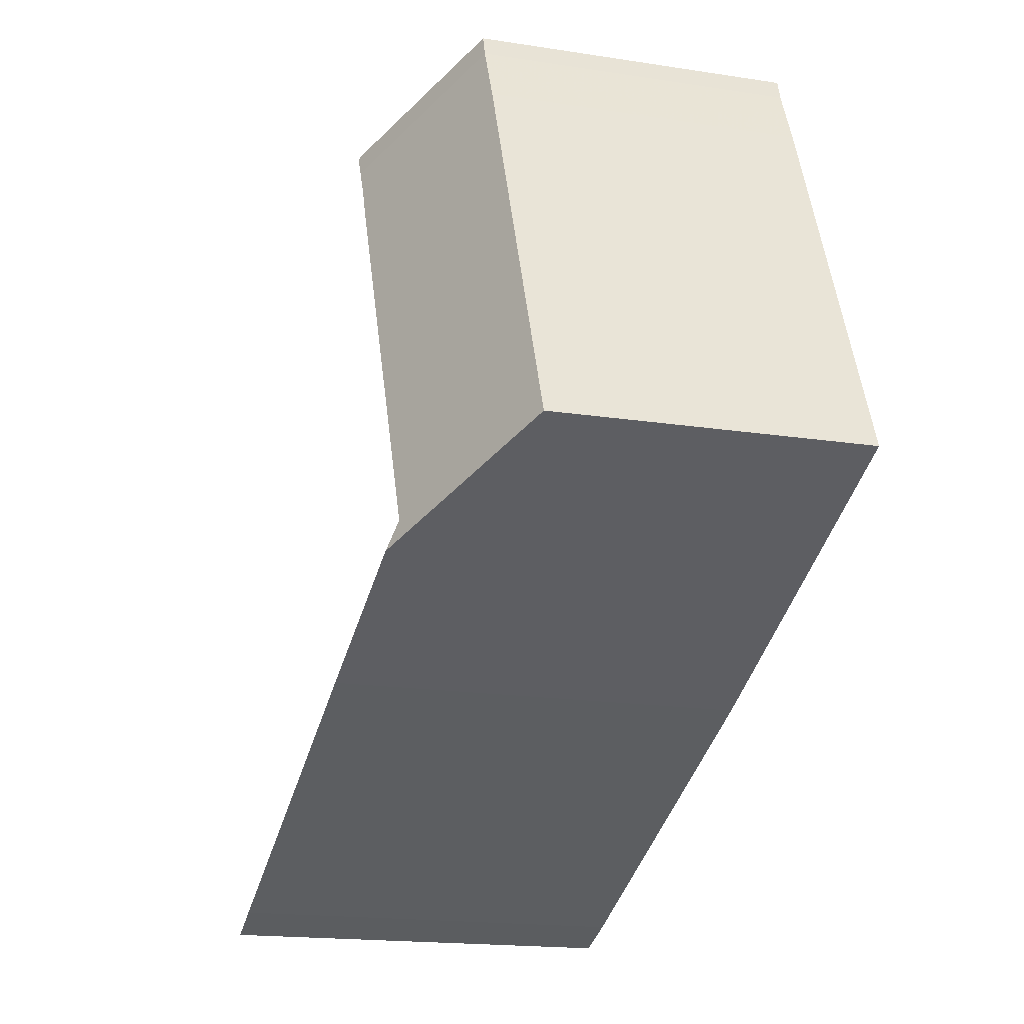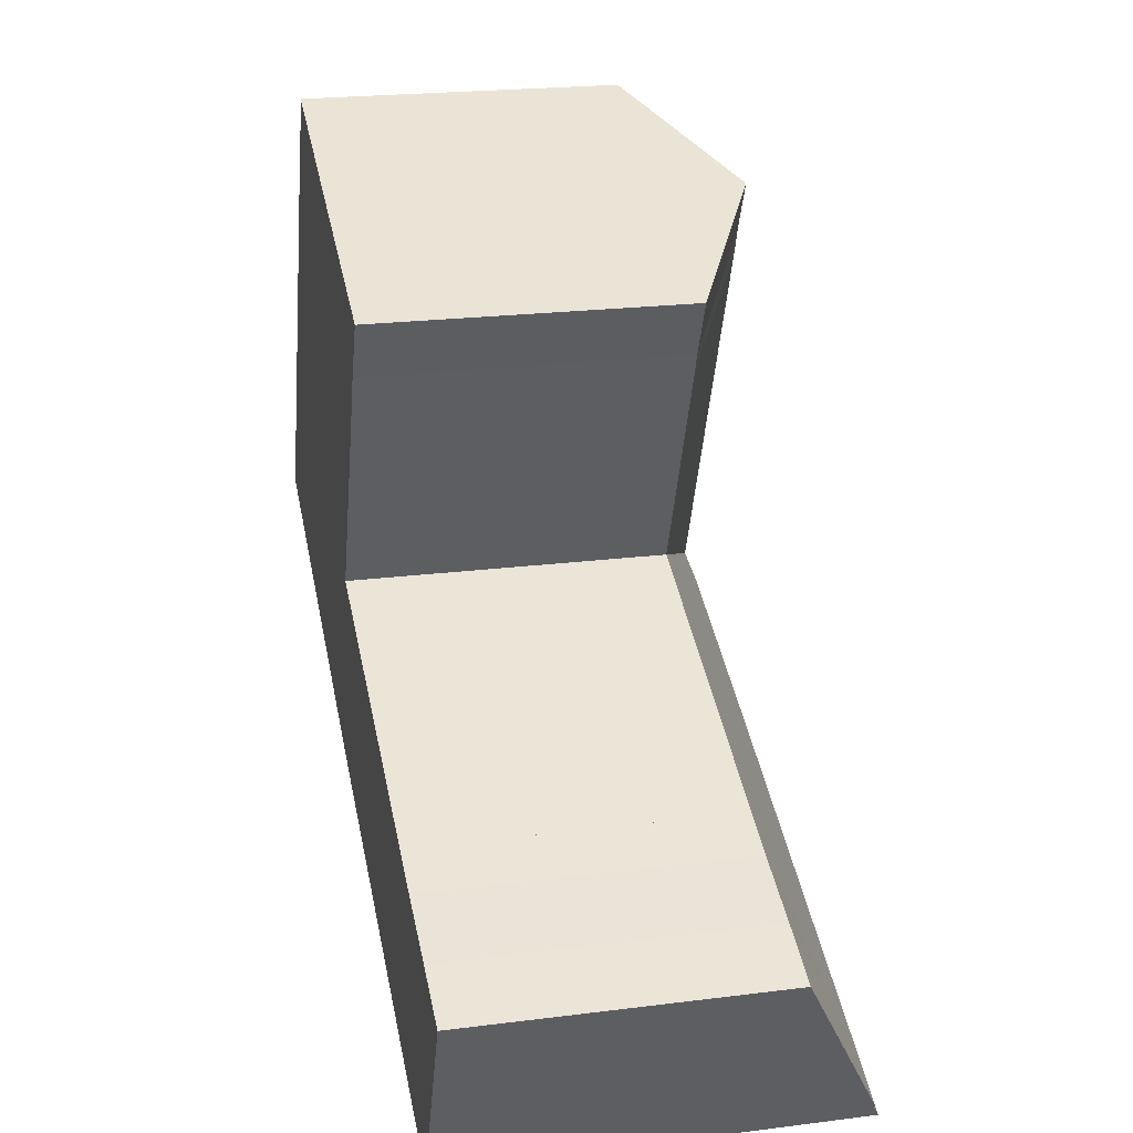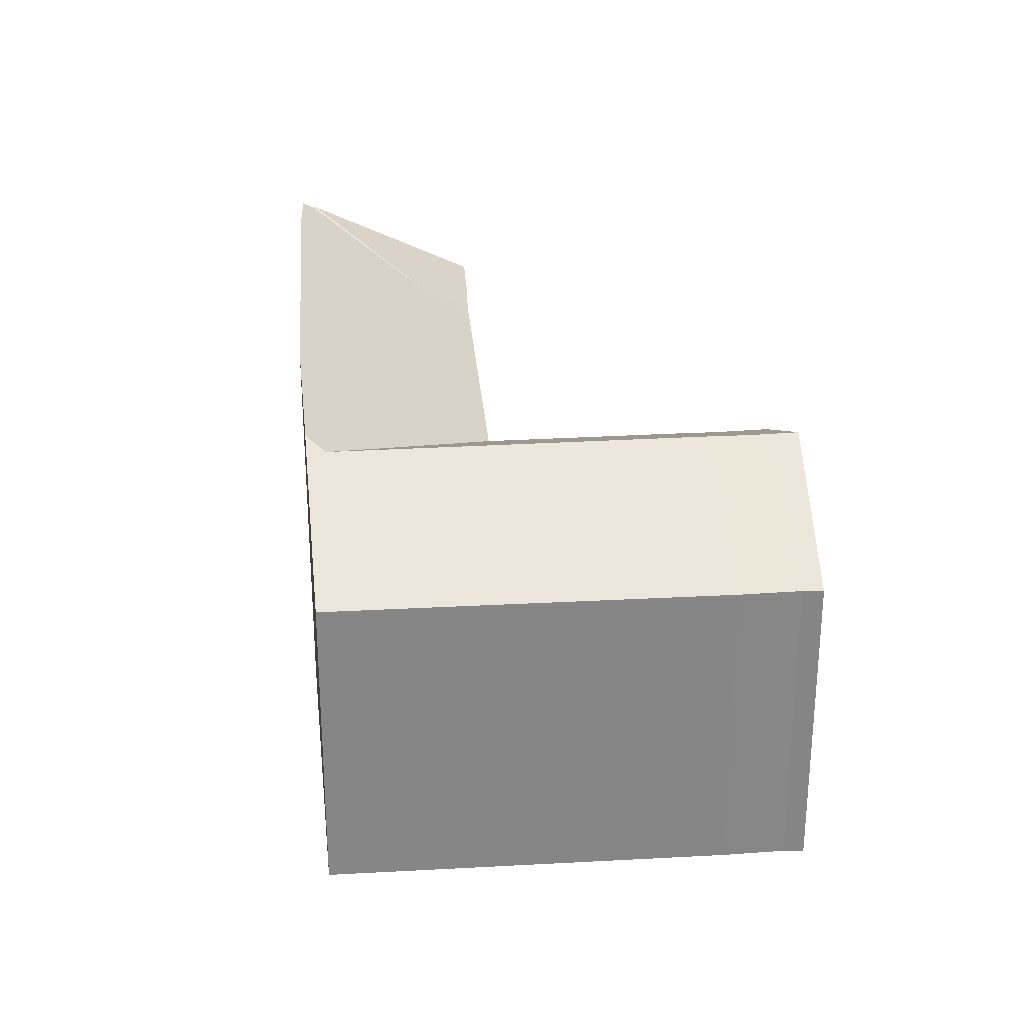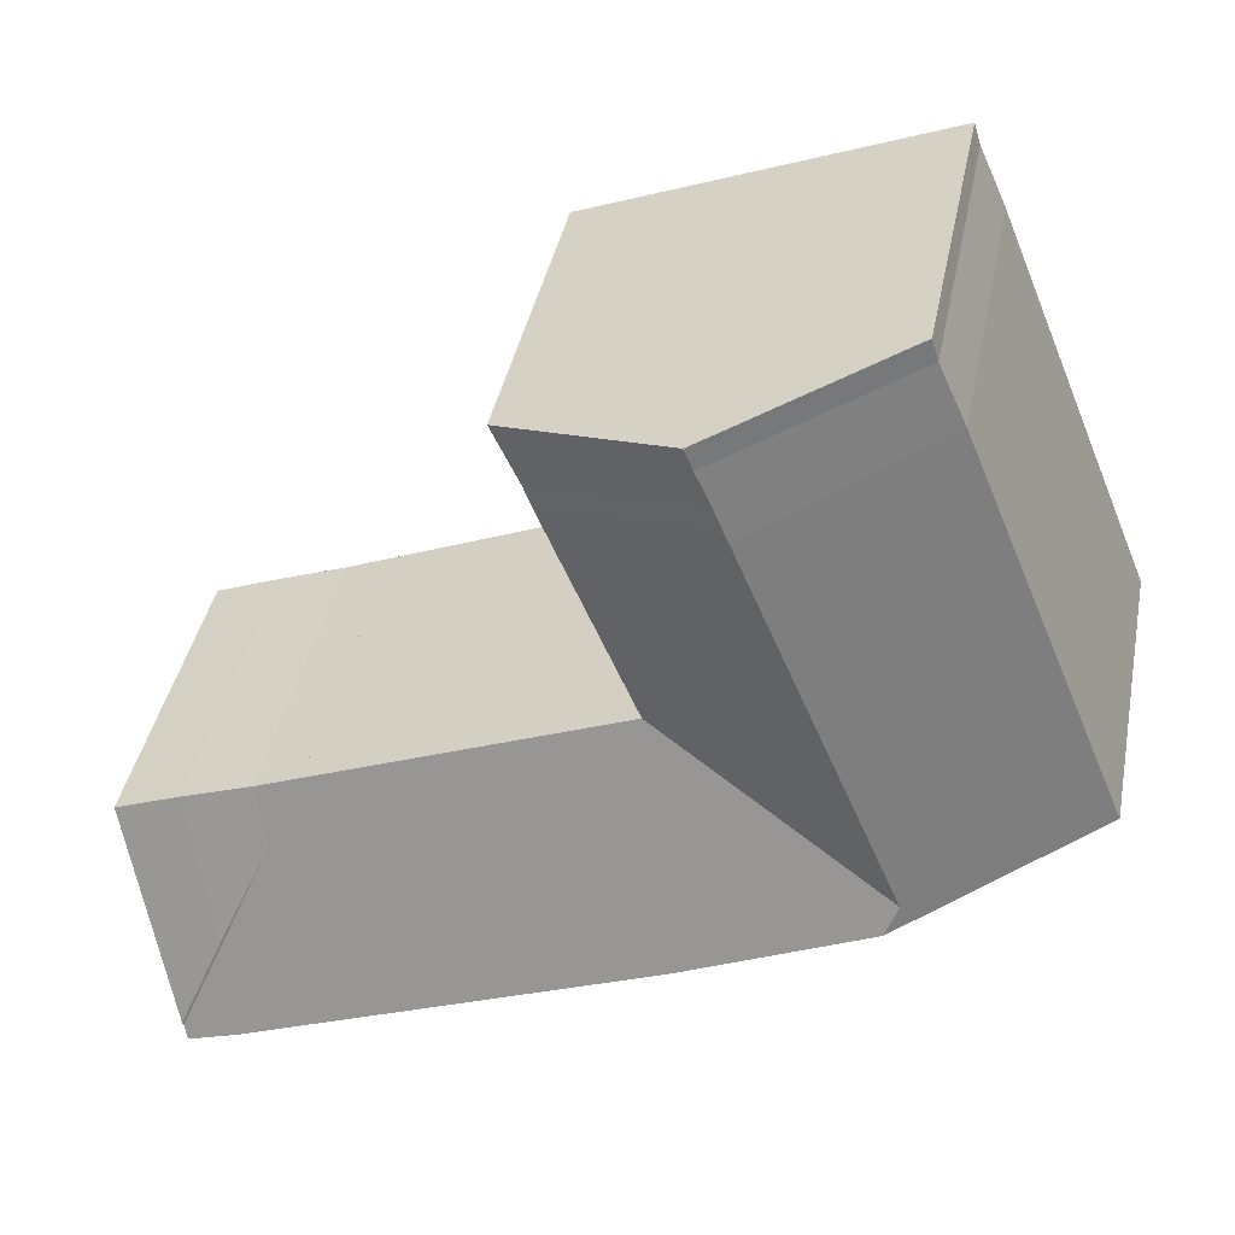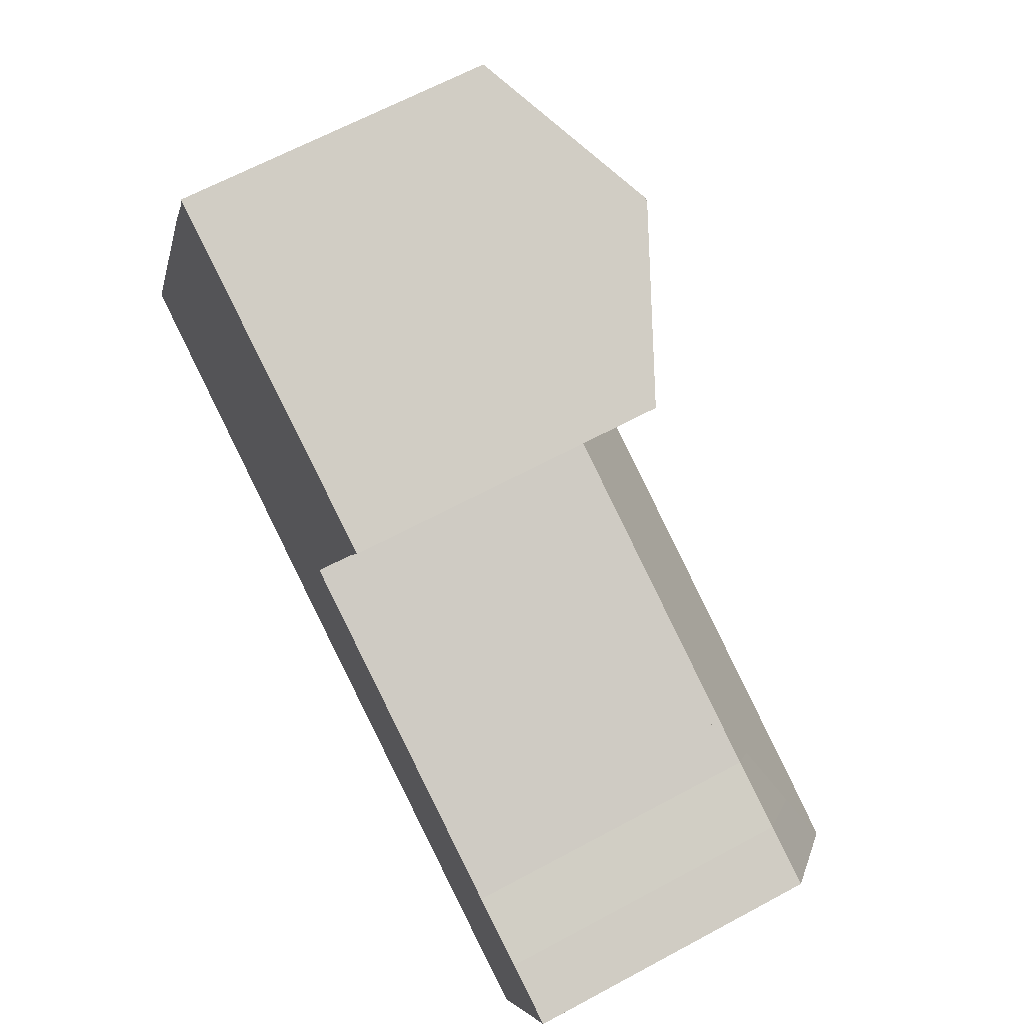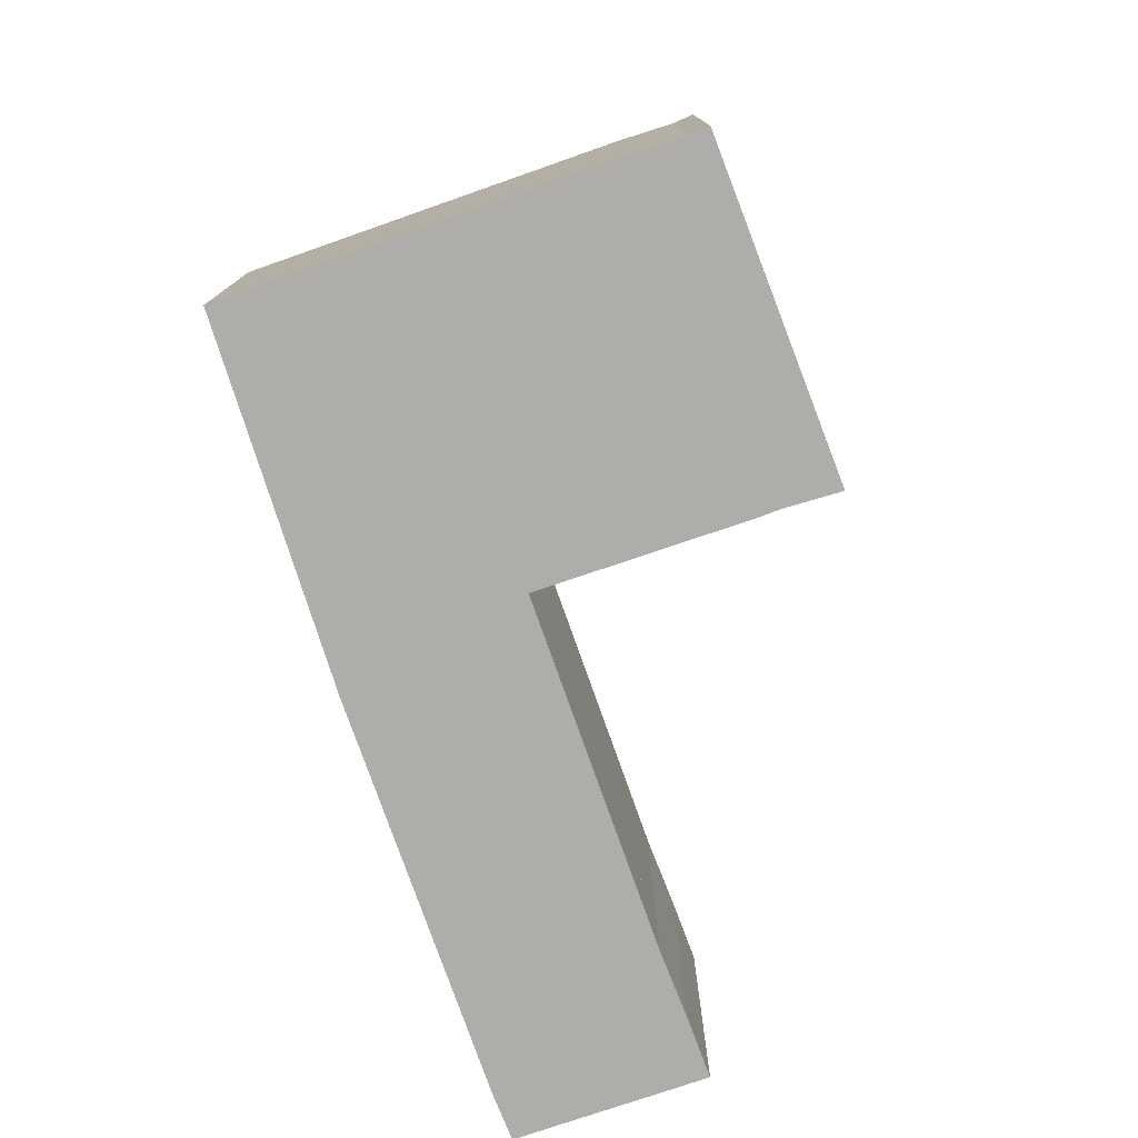
<metadata>
{"format":"obj","ext":"obj","renderer":"f3d","projection":"perspective","resolution":1024,"background":"white","views":[{"elev":-17.6,"azim":-107.1,"up":"+Z"},{"elev":21.9,"azim":77.5,"up":"+Z"},{"elev":28.1,"azim":-72.2,"up":"+Y"},{"elev":40.4,"azim":-168.8,"up":"+Z"},{"elev":65.0,"azim":61.5,"up":"+Z"},{"elev":-77.3,"azim":-48.2,"up":"+Y"}]}
</metadata>
<code>
v -1.536 -0.01584 4.734
v -1.534 -0.01584 4.739
v -1.49 0.005984 4.722
v -1.49 0.006258 4.722
v -1.492 0.006093 4.717
v -1.489 0.005984 4.722
v -1.495 0.006055 4.709
v -1.452 -0.01584 4.691
v -1.445 -0.01584 4.705
v -1.454 -0.01581 4.685
v -1.498 0.006148 4.703
v -1.454 -0.01584 4.685
v -1.454 -0.01584 4.685
v -1.397 -0.01584 4.597
v -1.385 -0.01584 4.592
v -1.39 -0.009613 4.579
v -1.366 -0.01584 4.585
v -1.379 4.3e-05 4.553
v -1.35 -0.01584 4.578
v -1.369 0.007716 4.532
v -1.37 0.007711 4.531
v -1.397 -0.01584 4.597
v -1.478 -0.01584 4.63
v -1.539 0.005907 4.605
v -1.499 0.006162 4.7
v -1.543 -0.01584 4.719
v -1.536 -0.09822 4.734
v -1.534 -0.09822 4.739
v -1.534 -0.01584 4.739
v -1.534 -0.09822 4.739
v -1.445 -0.09822 4.705
v -1.445 -0.01584 4.705
v -1.489 0.005984 4.722
v -1.49 0.005984 4.722
v -1.452 -0.09822 4.691
v -1.454 -0.09822 4.685
v -1.454 -0.09822 4.685
v -1.454 -0.01584 4.685
v -1.454 -0.01584 4.685
v -1.454 -0.09822 4.685
v -1.478 -0.09822 4.63
v -1.478 -0.01584 4.63
v -1.454 -0.01584 4.685
v -1.454 -0.09822 4.685
v -1.478 -0.01584 4.63
v -1.478 -0.09822 4.63
v -1.397 -0.09822 4.597
v -1.397 -0.01584 4.597
v -1.397 -0.01584 4.597
v -1.397 -0.01584 4.597
v -1.397 -0.09822 4.597
v -1.397 -0.09822 4.597
v -1.385 -0.01584 4.592
v -1.397 -0.01584 4.597
v -1.397 -0.09822 4.597
v -1.385 -0.09822 4.592
v -1.366 -0.01584 4.585
v -1.385 -0.01584 4.592
v -1.385 -0.09822 4.592
v -1.366 -0.09822 4.585
v -1.35 -0.01584 4.578
v -1.366 -0.01584 4.585
v -1.366 -0.09822 4.585
v -1.35 -0.09822 4.578
v -1.37 0.007711 4.531
v -1.369 0.007716 4.532
v -1.35 -0.01584 4.578
v -1.371 -0.09822 4.528
v -1.371 0.009225 4.528
v -1.35 -0.09822 4.578
v -1.384 -0.09822 4.533
v -1.384 0.009481 4.533
v -1.371 0.009225 4.528
v -1.371 -0.09822 4.528
v -1.489 0.009281 4.576
v -1.384 0.009481 4.533
v -1.384 -0.09822 4.533
v -1.489 -0.09822 4.576
v -1.39 -0.009614 4.579
v -1.536 0.008418 4.598
v -1.584 -0.01584 4.619
v -1.543 -0.09822 4.719
v -1.536 -0.09822 4.734
v -1.543 -0.09822 4.719
v -1.584 -0.09822 4.619
v -1.489 -0.09822 4.576
v -1.534 -0.09822 4.739
v -1.478 -0.09822 4.63
v -1.454 -0.09822 4.685
v -1.452 -0.09822 4.691
v -1.445 -0.09822 4.705
v -1.385 -0.09822 4.592
v -1.384 -0.09822 4.533
v -1.371 -0.09822 4.528
v -1.366 -0.09822 4.585
v -1.35 -0.09822 4.578
v -1.584 -0.09822 4.619
v -1.584 -0.01584 4.619
v -1.536 0.008418 4.598
v -1.489 0.009281 4.576
v -1.489 -0.09822 4.576
v -1.584 -0.01584 4.619
v -1.584 -0.09822 4.619
v -1.543 -0.09822 4.719
v -1.543 -0.01584 4.719
f 1 2 3
f 1 3 4
f 1 4 5
f 3 6 4
f 5 4 6
f 7 5 6
f 8 7 6
f 8 6 9
f 10 11 7
f 12 10 8
f 8 10 7
f 10 12 13
f 14 15 16
f 16 15 17
f 16 17 18
f 18 17 19
f 18 19 20
f 18 20 21
f 16 18 21
f 14 16 22
f 22 16 21
f 23 24 25
f 23 25 11
f 23 11 10
f 23 10 13
f 7 11 25
f 1 5 7
f 1 7 26
f 26 7 25
f 2 1 27
f 2 27 28
f 29 30 31
f 29 31 32
f 29 32 33
f 29 33 34
f 35 8 9
f 35 9 31
f 36 12 8
f 36 8 35
f 37 38 39
f 37 39 40
f 41 42 43
f 41 43 44
f 45 46 47
f 45 47 48
f 49 50 51
f 49 51 52
f 53 54 55
f 53 55 56
f 57 58 59
f 57 59 60
f 61 62 63
f 61 63 64
f 65 66 67
f 68 69 65
f 68 65 67
f 68 67 70
f 71 72 73
f 71 73 74
f 75 76 77
f 75 77 78
f 24 23 22
f 24 22 79
f 24 79 21
f 24 21 69
f 24 69 72
f 24 72 75
f 24 75 80
f 26 25 24
f 26 24 81
f 81 24 80
f 26 82 27
f 1 26 27
f 83 84 85
f 83 85 86
f 87 83 86
f 87 86 88
f 87 88 89
f 87 89 90
f 91 87 90
f 92 88 86
f 92 86 93
f 92 93 94
f 95 92 94
f 96 95 94
f 97 98 99
f 97 99 100
f 97 100 101
f 102 103 104
f 102 104 105

</code>
